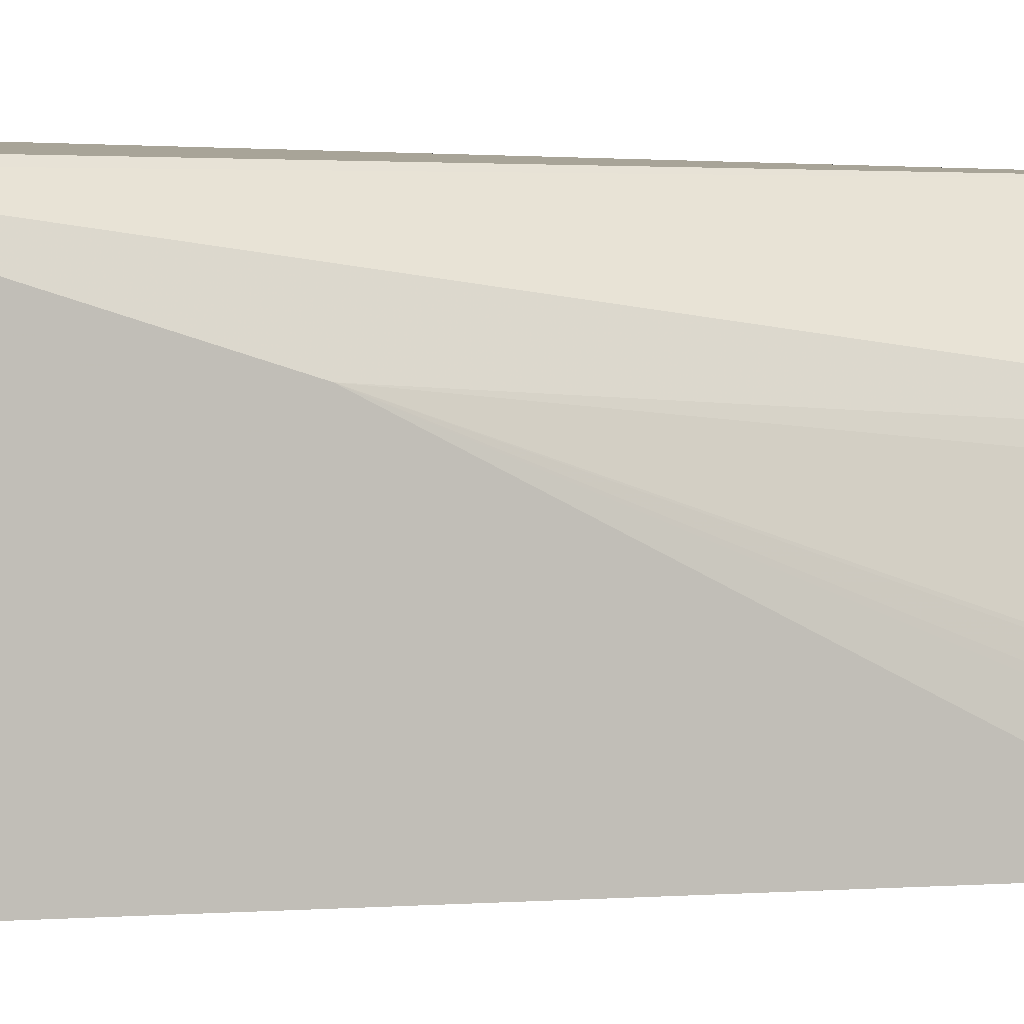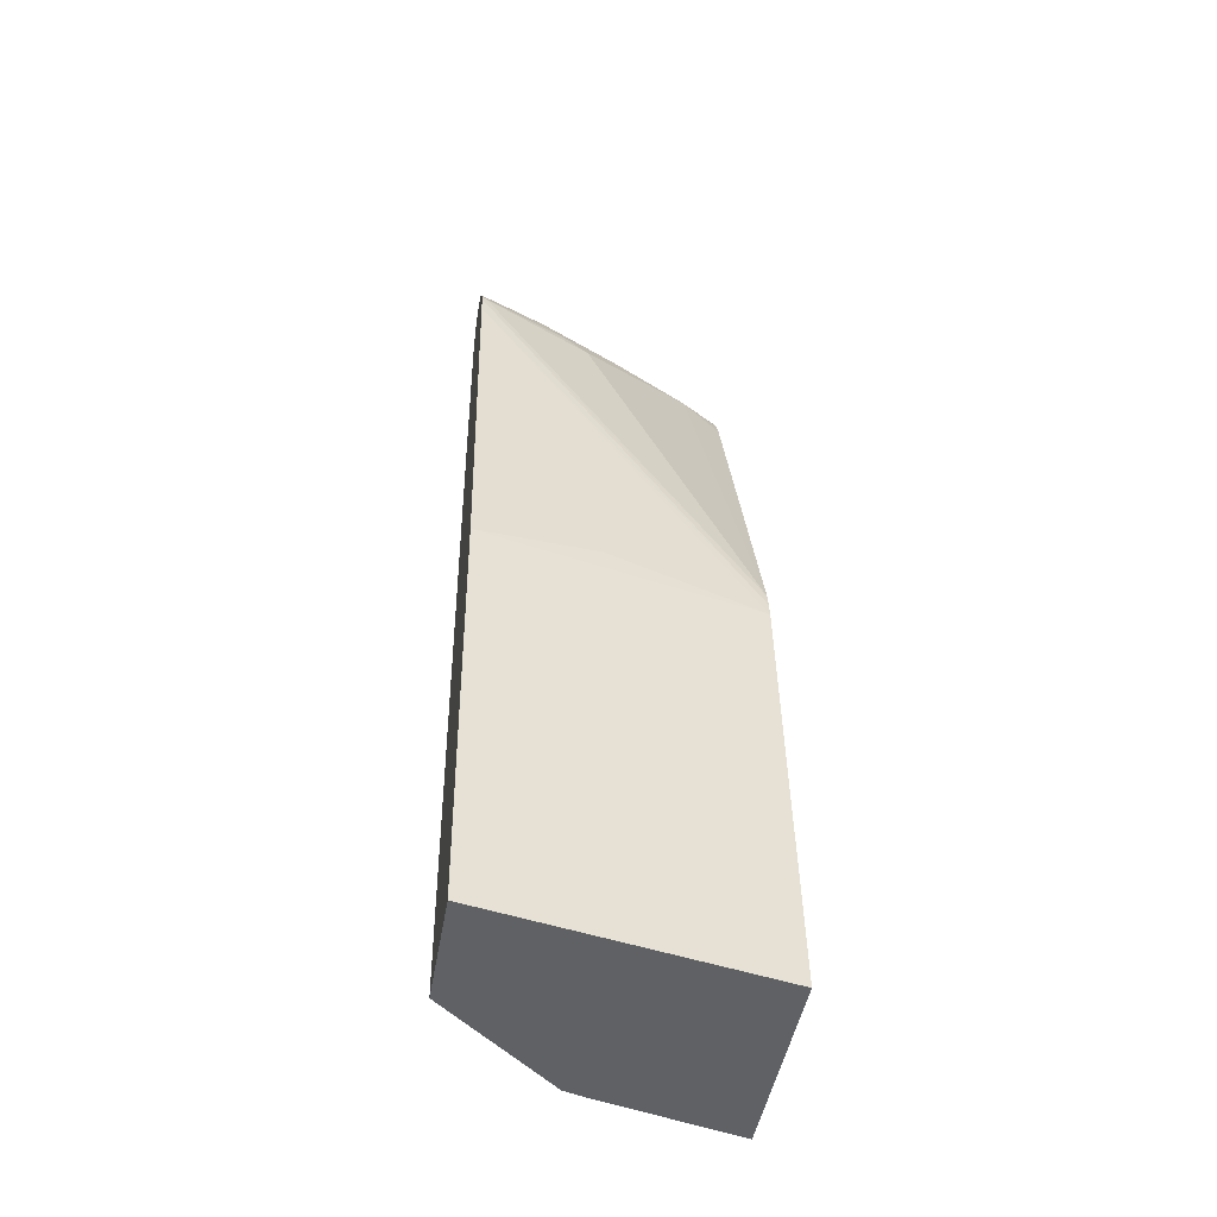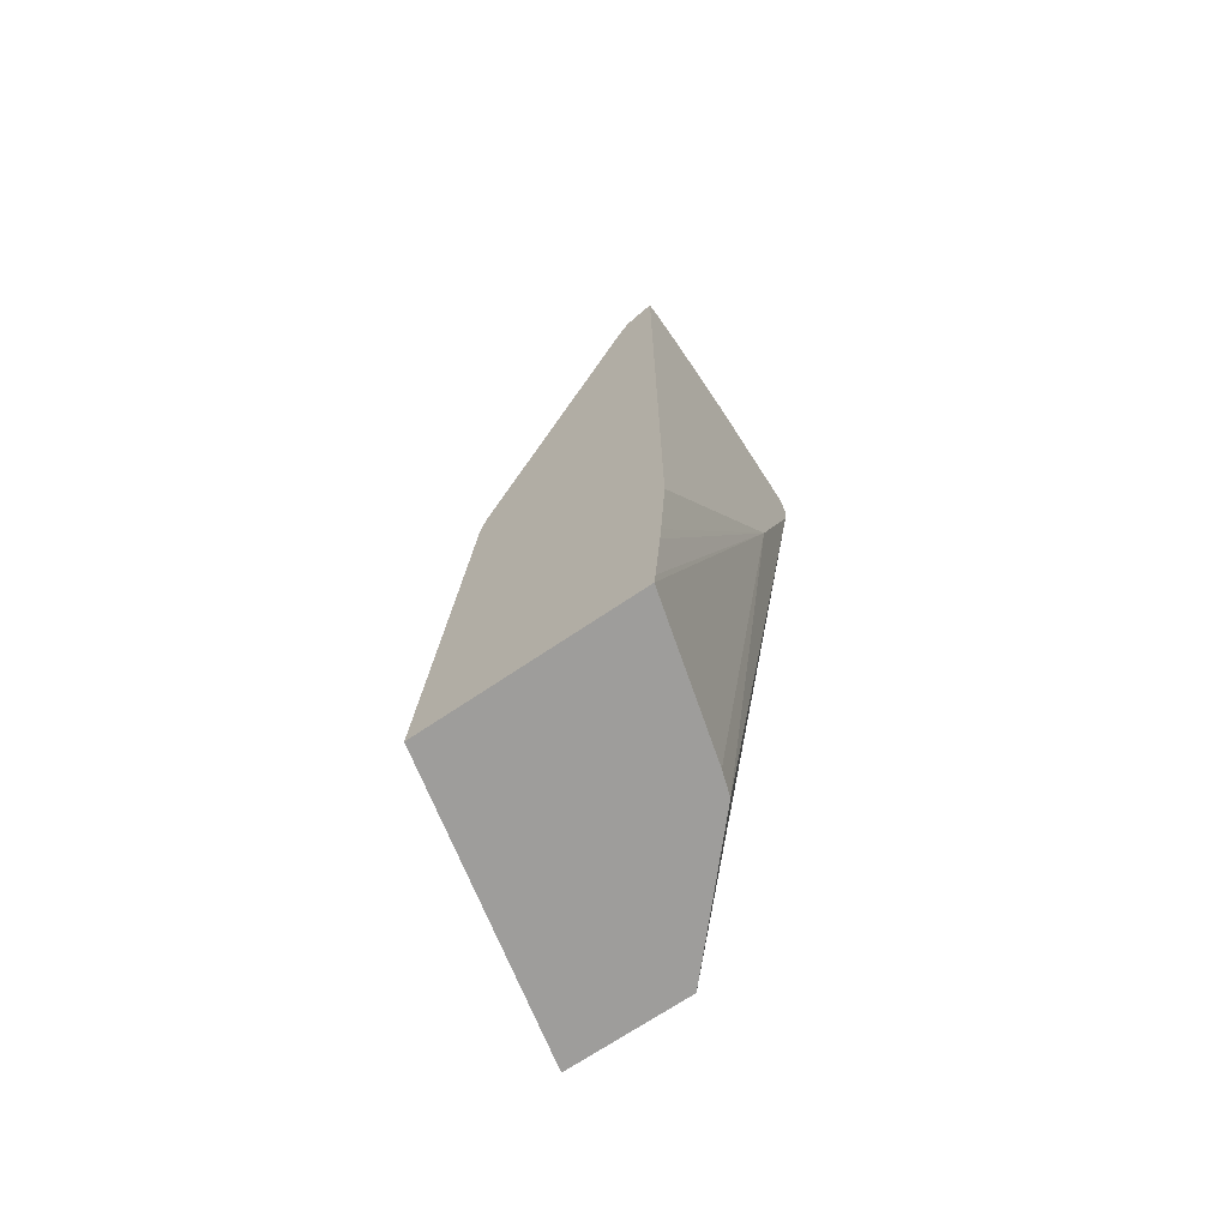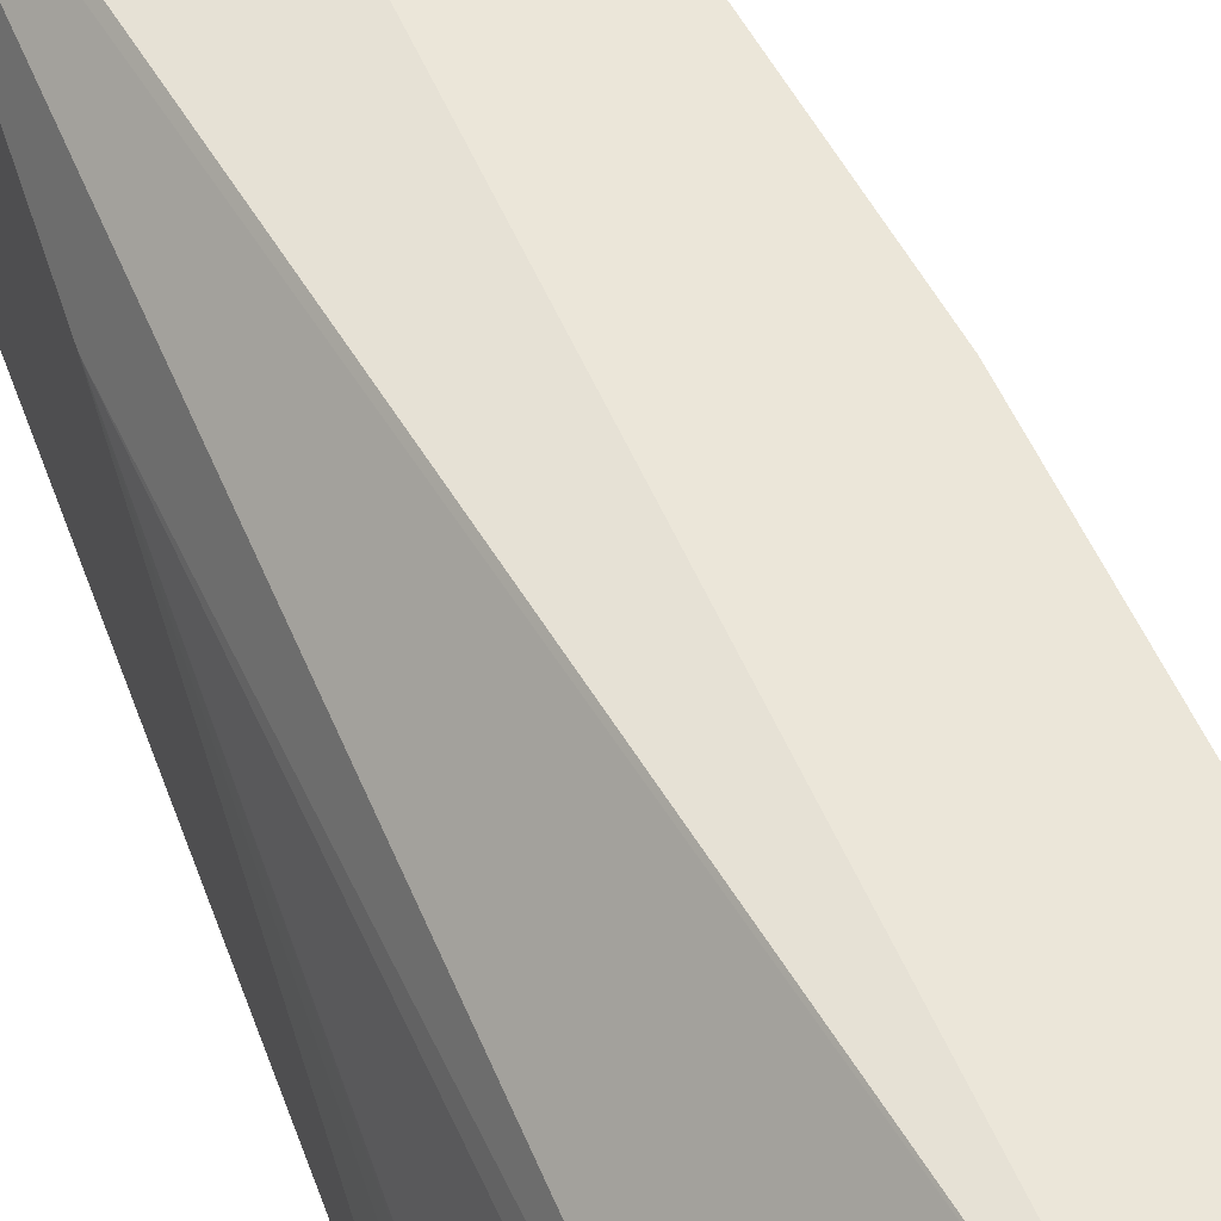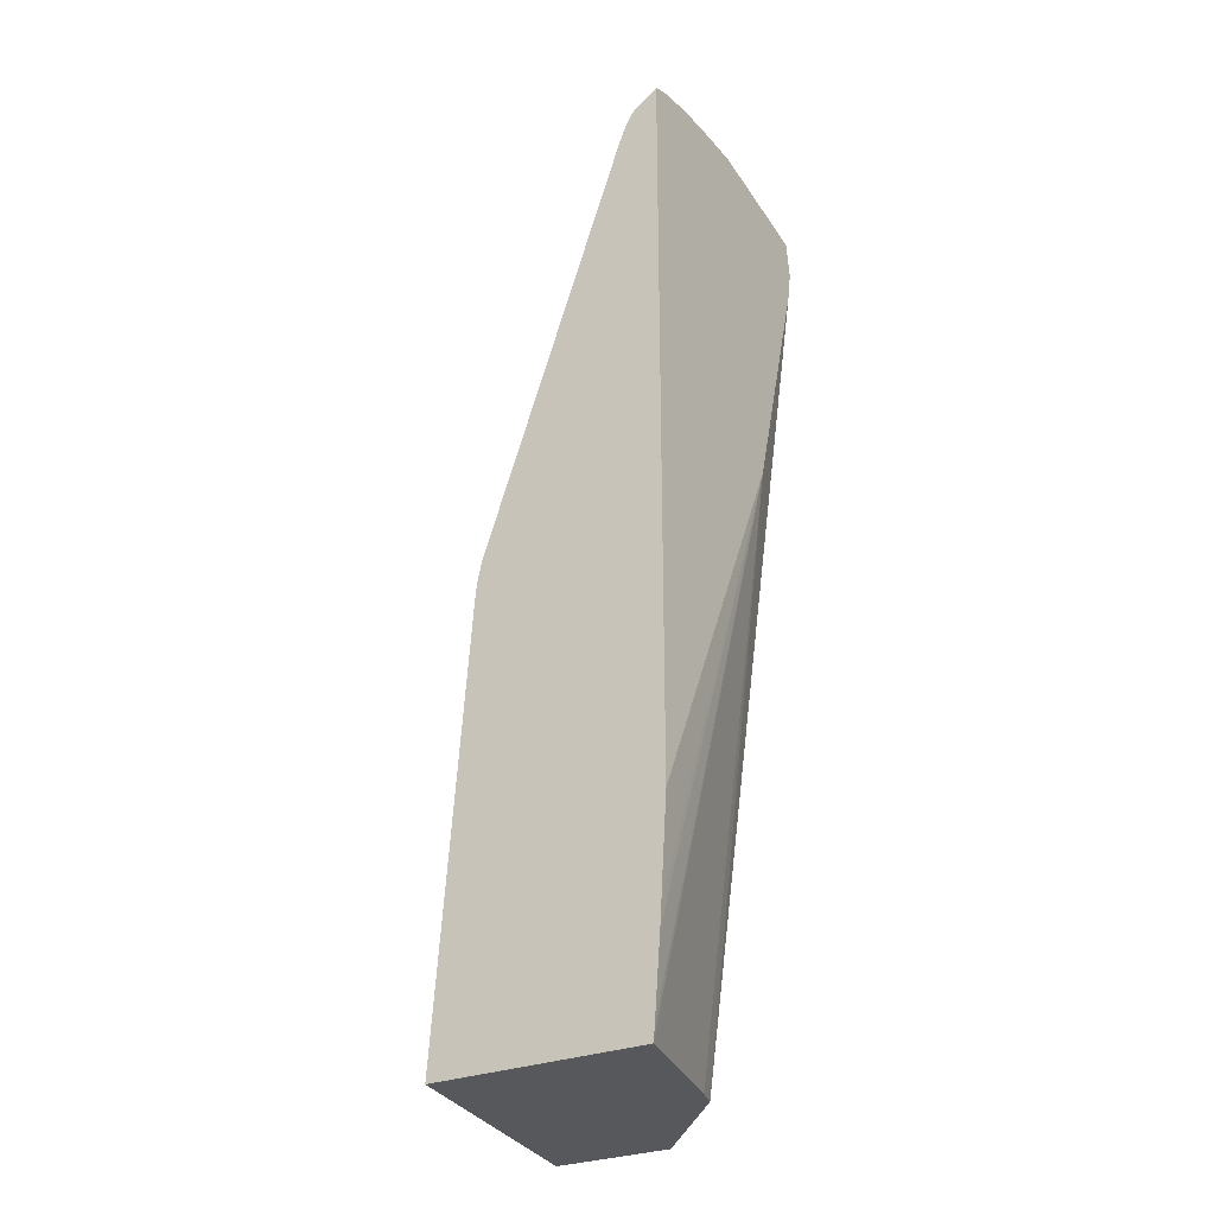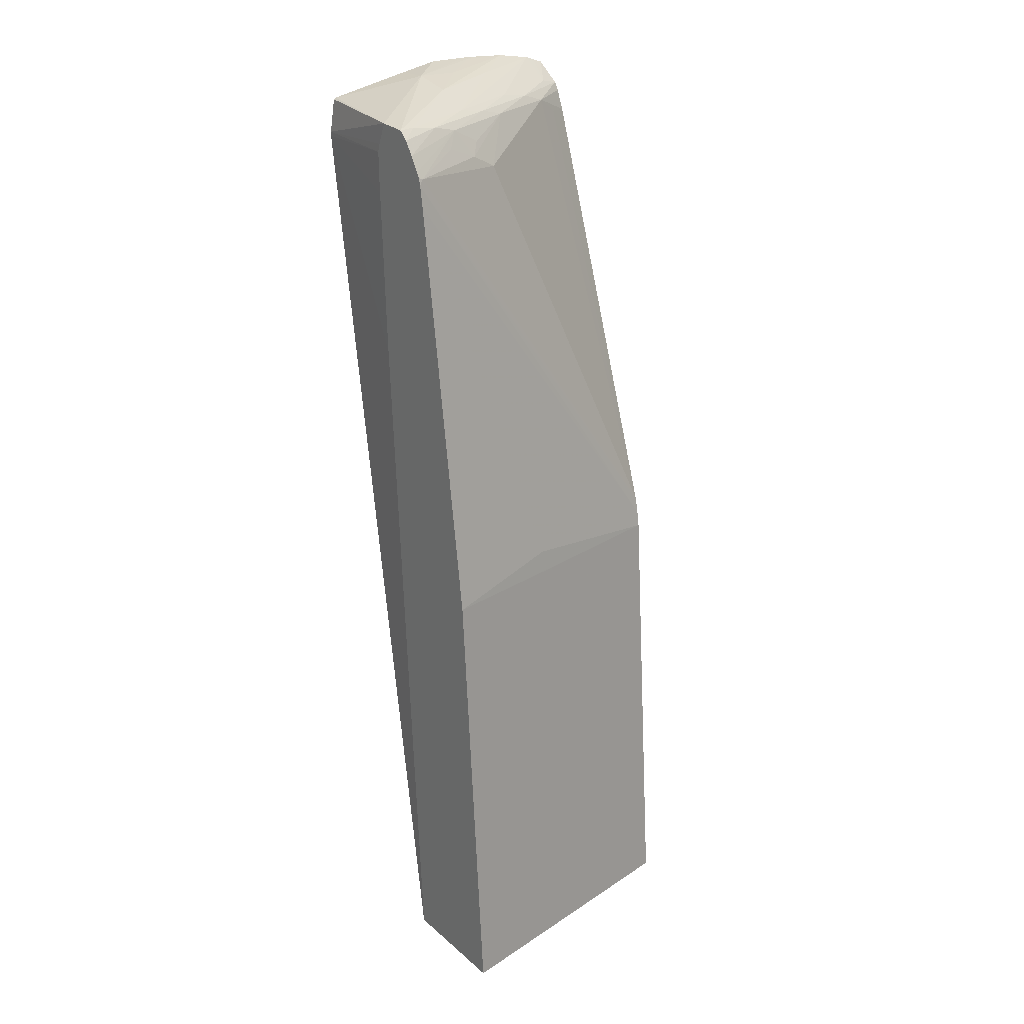
<metadata>
{"format":"obj","ext":"obj","renderer":"f3d","projection":"perspective","resolution":1024,"background":"white","views":[{"elev":0.8,"azim":-111.9,"up":"+Z"},{"elev":-46.0,"azim":80.4,"up":"+Y"},{"elev":-70.6,"azim":-146.0,"up":"+Y"},{"elev":56.9,"azim":-20.0,"up":"+Z"},{"elev":-28.2,"azim":-148.1,"up":"+Y"},{"elev":23.3,"azim":54.4,"up":"+Y"}]}
</metadata>
<code>
v 0.03747 -0.03215 -0.0242
v 0.03761 -0.03452 -0.0242
v 0.03747 -0.02236 -0.01946
v 0.03747 -0.01413 -0.0242
v 0.03765 -0.03507 -0.0242
v 0.03747 -0.01612 -0.01762
v 0.03779 -0.03689 -0.0242
v 0.03782 -0.03725 -0.0242
v 0.03875 -0.03725 -0.02066
v 0.03893 -0.03725 -0.0201
v 0.03747 -0.01404 -0.02395
v 0.03828 -0.01448 -0.02369
v 0.03813 -0.01459 -0.0242
v 0.03747 -0.01538 -0.01749
v 0.04157 -0.03725 -0.01718
v 0.04309 -0.03725 -0.0242
v 0.03747 -0.01397 -0.02371
v 0.03855 -0.01435 -0.02275
v 0.03931 -0.0145 -0.02167
v 0.03912 -0.01463 -0.02246
v 0.03895 -0.01484 -0.02314
v 0.03826 -0.01479 -0.0242
v 0.0405 -0.02035 -0.01718
v 0.04048 -0.01987 -0.01718
v 0.04032 -0.01629 -0.01718
v 0.04031 -0.01599 -0.01718
v 0.04029 -0.01528 -0.01718
v 0.03747 -0.01528 -0.01749
v 0.04457 -0.03725 -0.01718
v 0.04383 -0.03725 -0.02066
v 0.04225 -0.02637 -0.0242
v 0.04307 -0.02641 -0.02038
v 0.04366 -0.02641 -0.01762
v 0.04375 -0.02641 -0.01718
v 0.03747 -0.01383 -0.02284
v 0.03847 -0.01404 -0.02167
v 0.04028 -0.01454 -0.01965
v 0.04011 -0.01466 -0.02042
v 0.03995 -0.01482 -0.0211
v 0.03876 -0.01522 -0.02368
v 0.03847 -0.01527 -0.0242
v 0.04099 -0.01588 -0.02014
v 0.0421 -0.02561 -0.0242
v 0.04036 -0.01507 -0.01718
v 0.0406 -0.01453 -0.01718
v 0.03747 -0.01446 -0.01761
v 0.04447 -0.03725 -0.01762
v 0.04426 -0.03725 -0.01863
v 0.04219 -0.02599 -0.0242
v 0.04225 -0.01629 -0.01718
v 0.04304 -0.02585 -0.02024
v 0.03747 -0.01379 -0.02193
v 0.03761 -0.01381 -0.02167
v 0.03847 -0.01395 -0.02066
v 0.03948 -0.01414 -0.01965
v 0.04121 -0.01459 -0.01762
v 0.04108 -0.01469 -0.01834
v 0.04093 -0.01486 -0.01901
v 0.04083 -0.01523 -0.01974
v 0.04113 -0.01553 -0.01946
v 0.04209 -0.01564 -0.0173
v 0.04216 -0.01576 -0.01718
v 0.04134 -0.01458 -0.01718
v 0.03847 -0.01393 -0.01965
v 0.03747 -0.01443 -0.01766
v 0.03747 -0.01378 -0.02167
v 0.04157 -0.01479 -0.01718
v 0.04181 -0.01511 -0.01718
v 0.04203 -0.01547 -0.01718
v 0.04129 -0.01523 -0.01866
v 0.0421 -0.01559 -0.01718
v 0.03747 -0.01379 -0.02083
v 0.03747 -0.0138 -0.02066
v 0.03747 -0.01399 -0.01974
f 1 2 3
f 1 3 6
f 1 6 14
f 1 14 28
f 1 28 46
f 1 46 65
f 1 65 74
f 1 74 73
f 1 73 72
f 1 72 66
f 1 66 52
f 1 52 35
f 1 35 17
f 1 17 11
f 1 11 4
f 1 4 13
f 1 13 22
f 1 22 41
f 1 41 43
f 1 43 49
f 1 49 31
f 1 31 16
f 1 16 8
f 1 8 7
f 1 7 5
f 1 5 2
f 2 5 3
f 3 5 7
f 3 7 8
f 3 8 9
f 3 9 10
f 3 10 6
f 4 11 12
f 4 12 13
f 6 10 15
f 6 15 14
f 8 16 30
f 8 30 48
f 8 48 47
f 8 47 29
f 8 29 15
f 8 15 10
f 8 10 9
f 11 17 12
f 12 18 19
f 12 19 20
f 12 20 13
f 12 17 18
f 13 20 21
f 13 21 22
f 14 23 24
f 14 24 25
f 14 25 26
f 14 26 27
f 14 27 28
f 14 15 23
f 15 29 34
f 15 34 50
f 15 50 62
f 15 62 71
f 15 71 69
f 15 69 68
f 15 68 67
f 15 67 63
f 15 63 45
f 15 45 44
f 15 44 27
f 15 27 26
f 15 26 25
f 15 25 24
f 15 24 23
f 16 31 32
f 16 32 33
f 16 33 34
f 16 34 30
f 17 35 36
f 17 36 37
f 17 37 19
f 17 19 18
f 19 37 38
f 19 38 20
f 20 38 39
f 20 39 21
f 21 40 41
f 21 41 22
f 21 39 42
f 21 42 43
f 21 43 40
f 27 44 28
f 28 44 45
f 28 45 46
f 29 47 34
f 30 34 48
f 31 34 33
f 31 33 32
f 31 49 50
f 31 50 51
f 31 51 34
f 34 47 48
f 34 51 50
f 35 52 53
f 35 53 54
f 35 54 55
f 35 55 36
f 36 55 56
f 36 56 37
f 37 56 57
f 37 57 38
f 38 57 58
f 38 58 39
f 39 58 59
f 39 59 60
f 39 60 42
f 40 43 41
f 42 60 61
f 42 61 43
f 43 61 62
f 43 62 49
f 45 63 64
f 45 64 65
f 45 65 46
f 49 62 50
f 52 66 53
f 53 64 54
f 53 66 64
f 54 64 55
f 55 63 56
f 55 64 63
f 56 63 67
f 56 67 57
f 57 67 68
f 57 68 58
f 58 68 69
f 58 69 61
f 58 61 70
f 58 70 60
f 58 60 59
f 60 70 61
f 61 71 62
f 61 69 71
f 64 66 72
f 64 72 73
f 64 73 74
f 64 74 65

</code>
